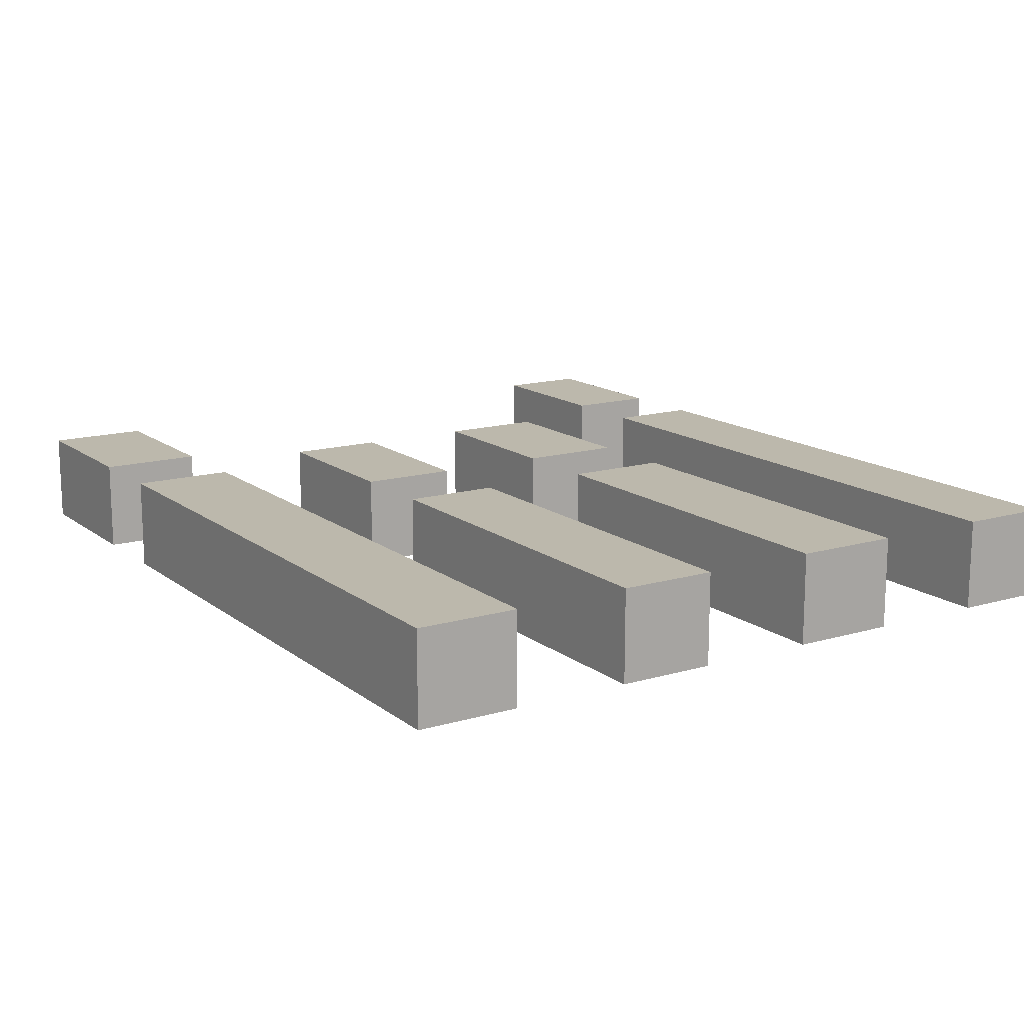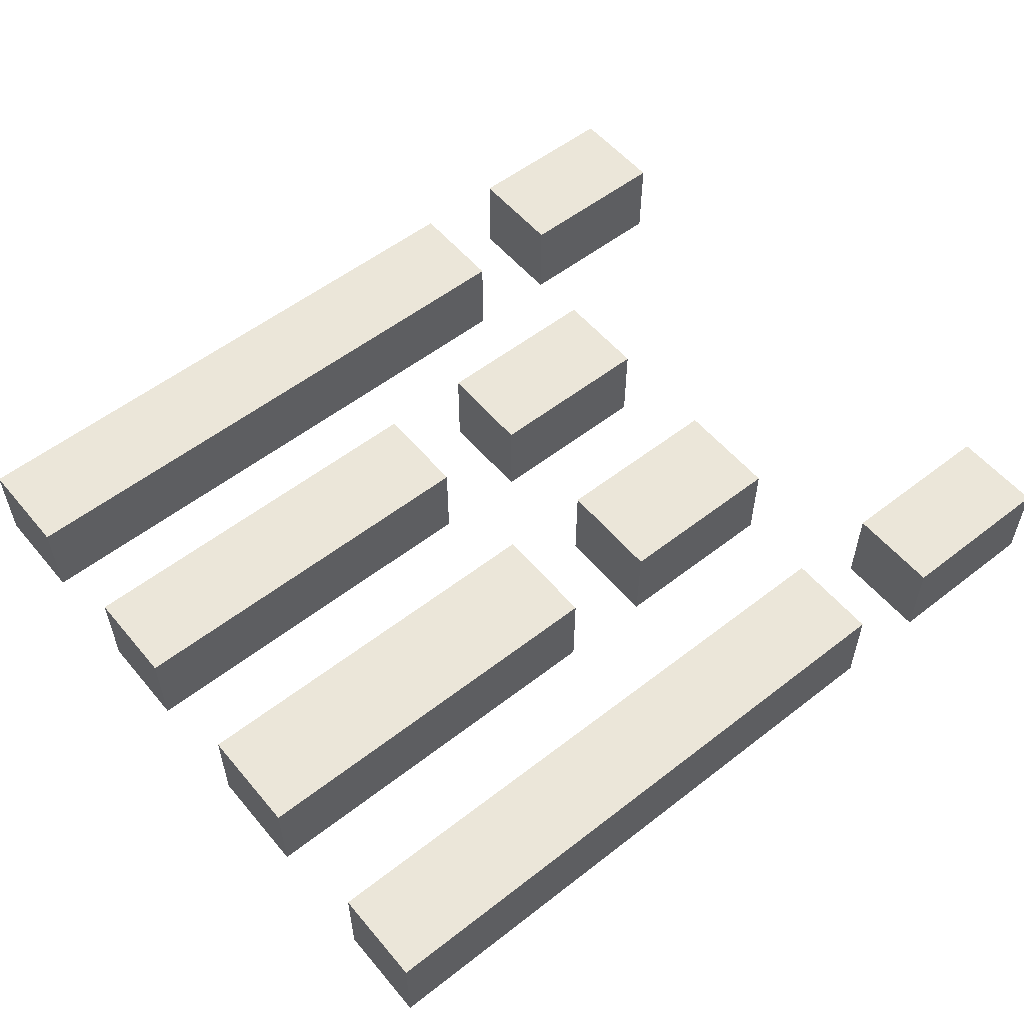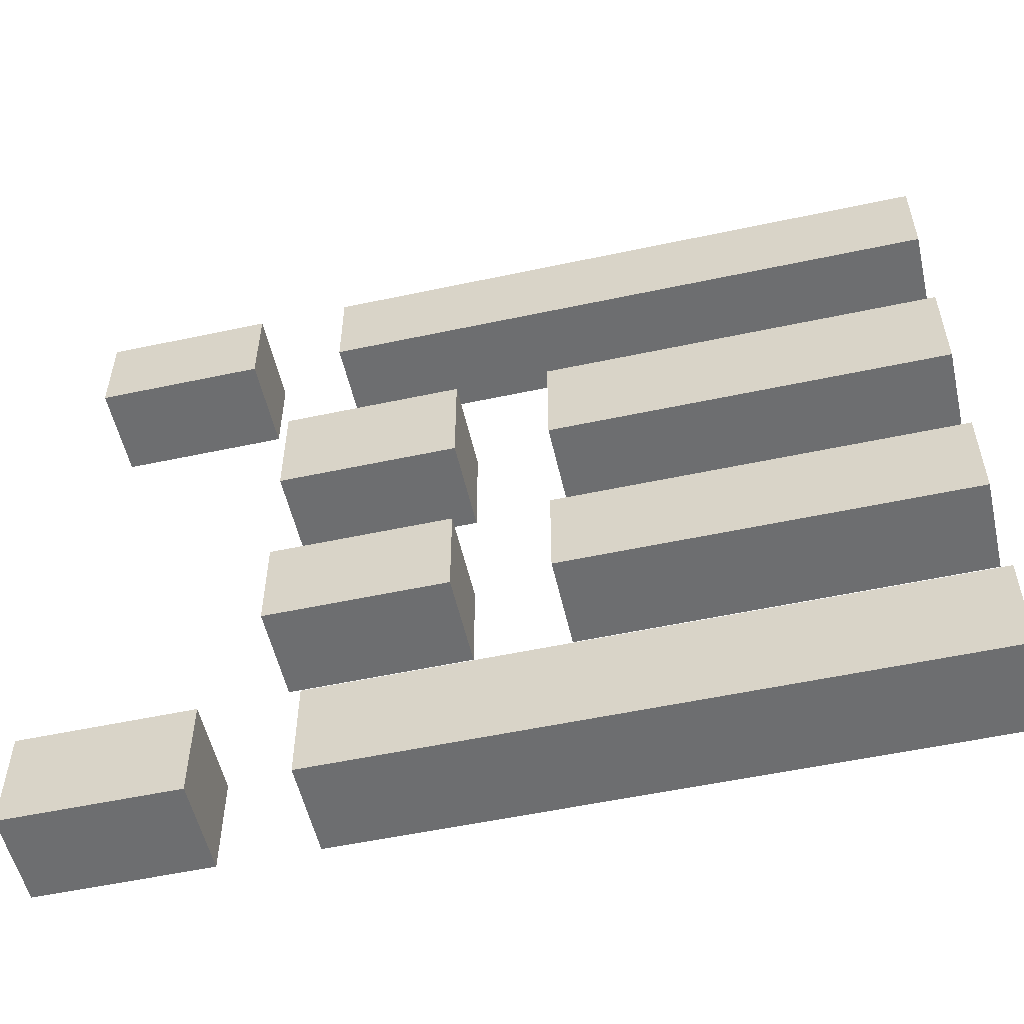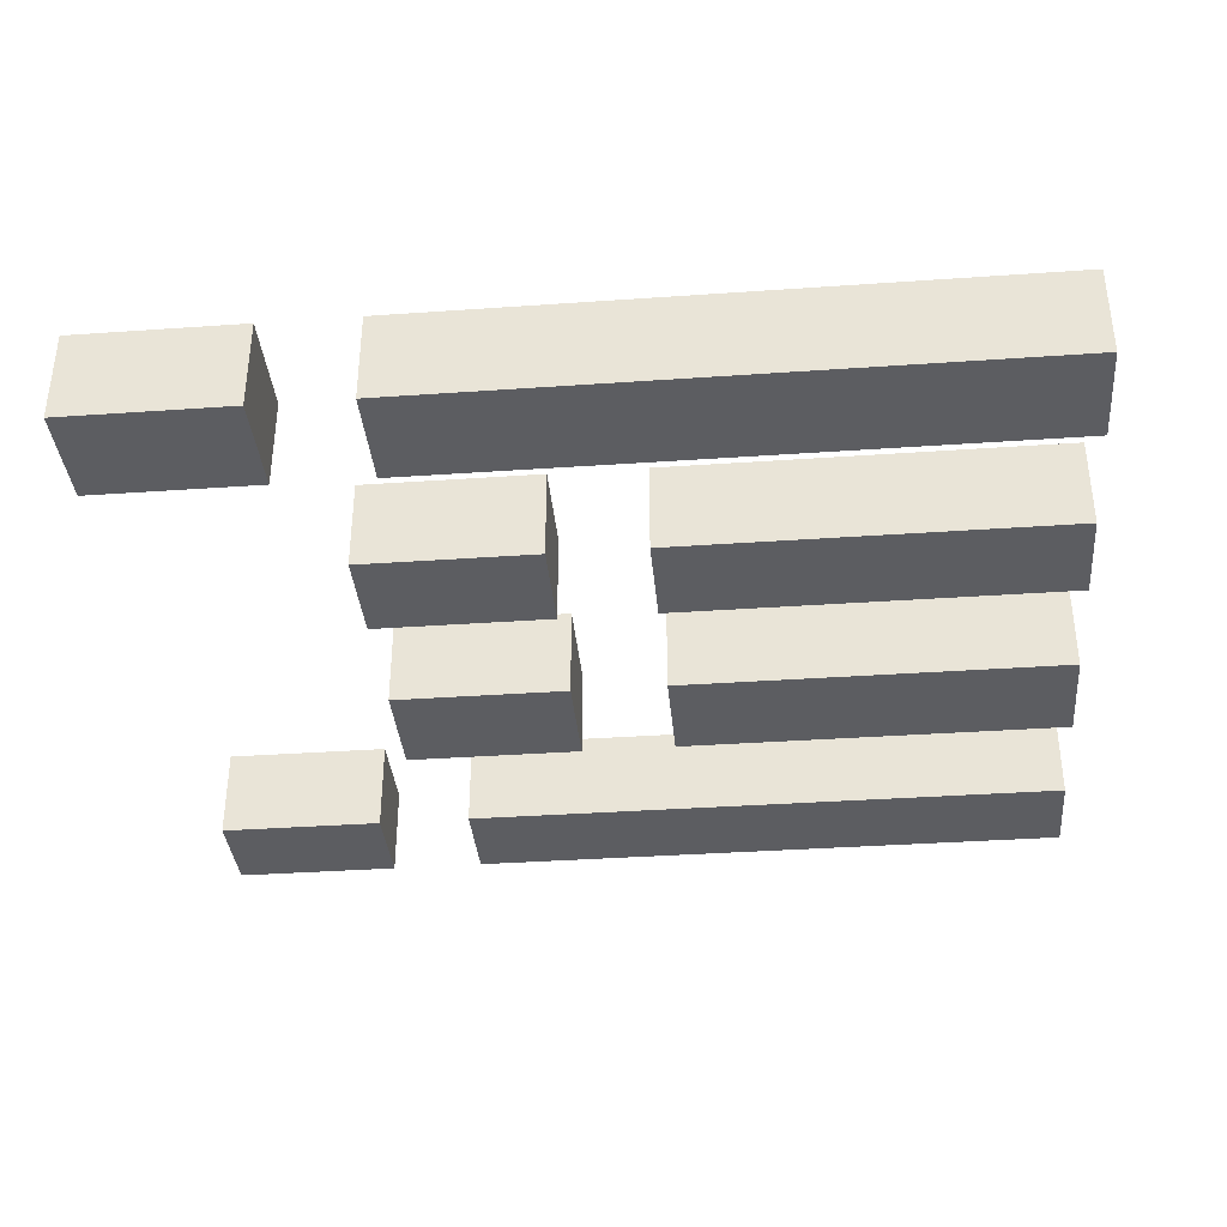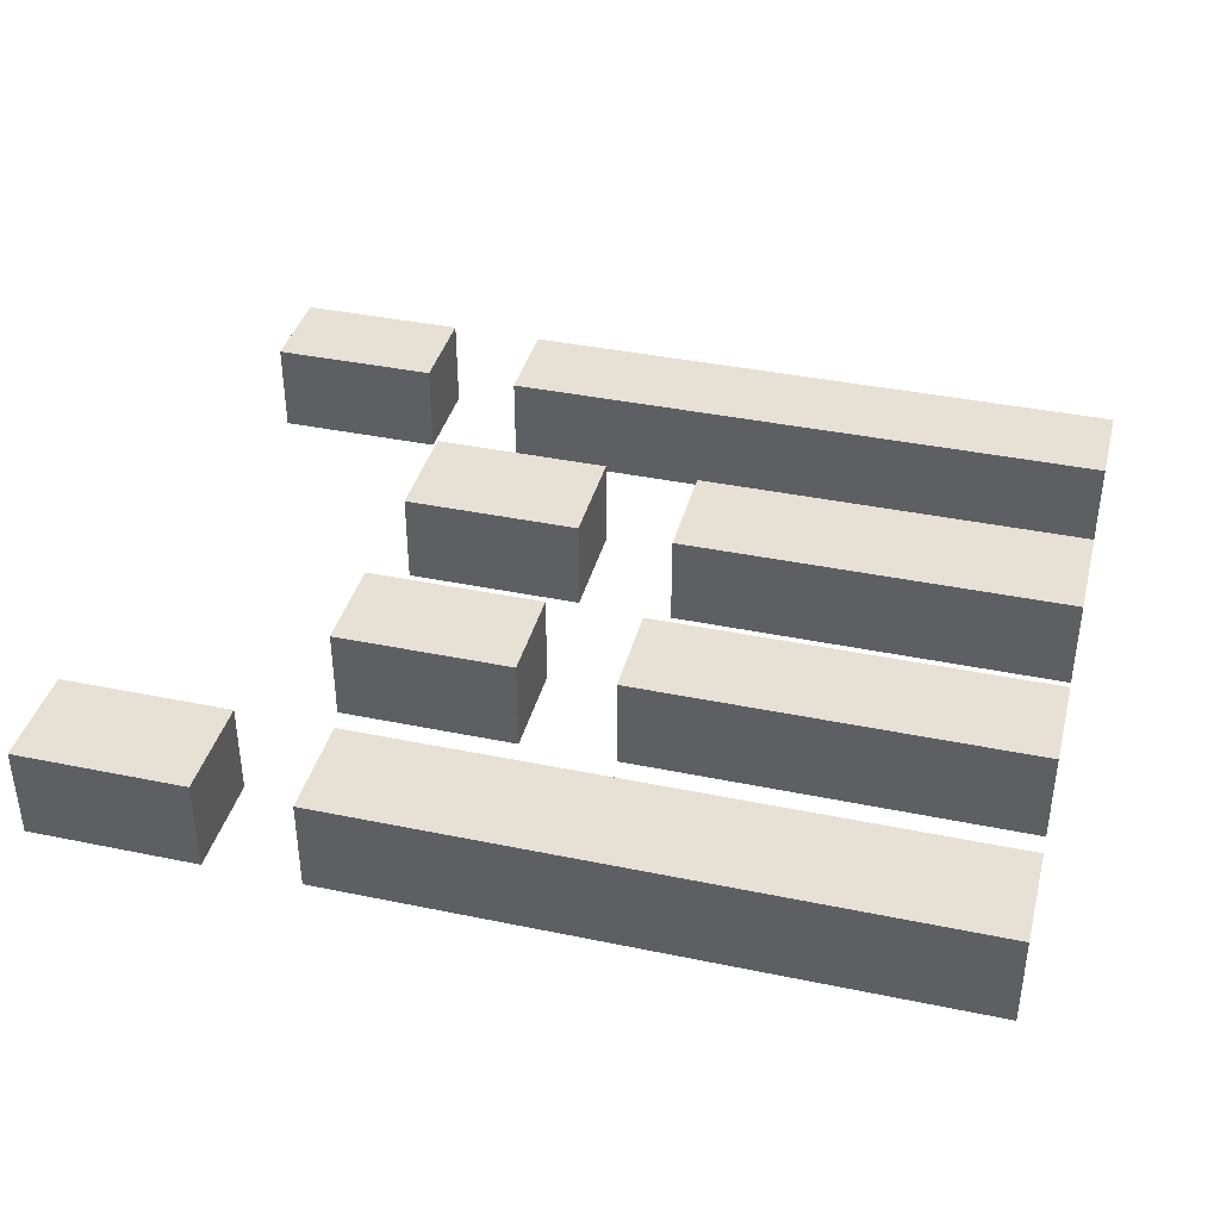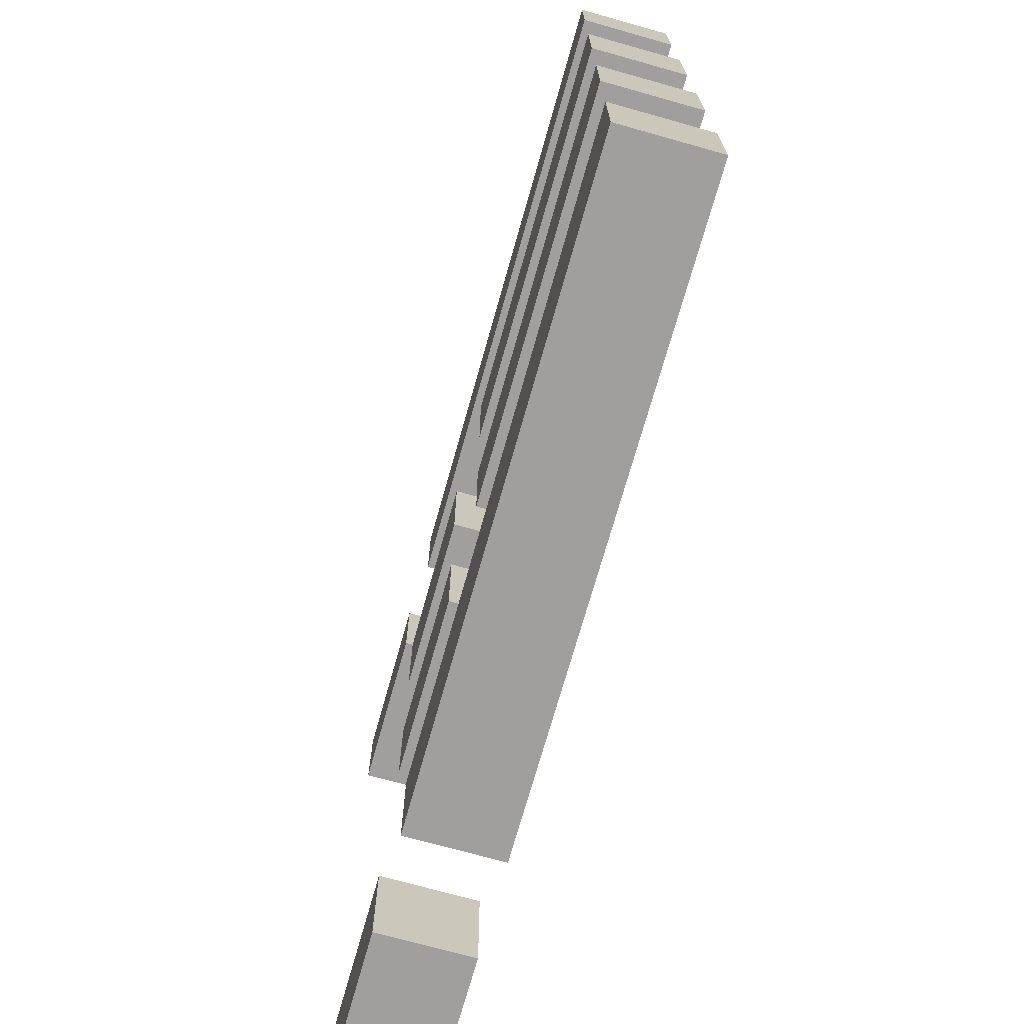
<metadata>
{"format":"obj","ext":"obj","renderer":"f3d","projection":"perspective","resolution":1024,"background":"white","views":[{"elev":14.6,"azim":57.5,"up":"+Z"},{"elev":55.3,"azim":140.7,"up":"+Z"},{"elev":-54.3,"azim":12.8,"up":"+Y"},{"elev":-36.5,"azim":5.2,"up":"+Z"},{"elev":39.0,"azim":14.5,"up":"+Z"},{"elev":-71.5,"azim":74.3,"up":"+Y"}]}
</metadata>
<code>
o configmap
v -1.183 -1.013 0.1249
v -1.183 1.013 0.1249
v -1.183 -1.013 -0.1249
v -1.183 1.013 -0.1249
v 1.183 -1.013 0.1249
v 1.183 1.013 0.1249
v 1.183 -1.013 -0.1249
v 1.183 1.013 -0.1249
v -1.183 0.7621 0.1249
v -1.183 0.7621 -0.1249
v 1.183 0.4458 -0.1249
v 1.183 0.7621 -0.1249
v 1.183 0.4458 0.1249
v 1.183 0.7621 0.1249
v -1.183 -0.7382 0.1249
v -1.183 -0.7382 -0.1249
v 1.183 -0.7382 -0.1249
v 1.183 -0.4219 -0.1249
v 1.183 -0.7382 0.1249
v 1.183 -0.4219 0.1249
v 1.183 -0.1581 -0.1249
v 1.183 0.1581 -0.1249
v 1.183 -0.1581 0.1249
v 1.183 0.1581 0.1249
v -0.6038 -0.4219 -0.1249
v -0.6038 -0.1581 -0.1249
v -0.6038 0.4458 -0.1249
v -0.6038 0.1581 -0.1249
v -0.6038 0.4458 0.1249
v -0.6038 0.1581 0.1249
v -0.6038 -0.4219 0.1249
v -0.6038 -0.1581 0.1249
v -0.1263 -0.4219 -0.1249
v 0.1263 -0.4219 -0.1249
v 0.1263 -0.1581 -0.1249
v -0.1263 -0.1581 -0.1249
v -0.1263 0.1581 -0.1249
v 0.1263 0.1581 -0.1249
v 0.1263 0.4458 -0.1249
v -0.1263 0.4458 -0.1249
v -0.1263 0.1581 0.1249
v 0.1263 0.1581 0.1249
v -0.1263 0.4458 0.1249
v 0.1263 0.4458 0.1249
v -0.1263 -0.4219 0.1249
v 0.1263 -0.4219 0.1249
v 0.1263 -0.1581 0.1249
v -0.1263 -0.1581 0.1249
v -0.4784 -1.013 -0.1249
v -0.731 -1.013 -0.1249
v -0.731 -0.7382 -0.1249
v -0.4784 -0.7382 -0.1249
v -0.4784 -1.013 0.1249
v -0.731 -1.013 0.1249
v -0.731 -0.7382 0.1249
v -0.4784 -0.7382 0.1249
v -0.731 1.013 -0.1249
v -0.4784 1.013 -0.1249
v -0.4784 0.7621 -0.1249
v -0.731 0.7621 -0.1249
v -0.731 1.013 0.1249
v -0.4784 1.013 0.1249
v -0.4784 0.7621 0.1249
v -0.731 0.7621 0.1249
f 9 2 4 10
f 3 1 15 16
f 58 8 12 59
f 10 4 57 60
f 25 26 36 33
f 21 18 34 35
f 28 27 40 37
f 11 22 38 39
f 3 16 51 50
f 52 17 7 49
f 12 8 6 14
f 19 5 7 17
f 22 11 13 24
f 23 20 18 21
f 2 9 64 61
f 14 6 62 63
f 5 19 56 53
f 15 1 54 55
f 42 24 13 44
f 43 29 30 41
f 46 20 23 47
f 32 31 45 48
f 49 7 5 53
f 1 3 50 54
f 4 2 61 57
f 62 6 8 58
f 44 13 11 39
f 27 29 43 40
f 59 12 14 63
f 64 9 10 60
f 56 19 17 52
f 51 16 15 55
f 31 25 33 45
f 18 20 46 34
f 26 32 48 36
f 23 21 35 47
f 30 28 37 41
f 22 24 42 38
f 25 31 32 26
f 29 27 28 30
f 37 40 43 41
f 33 36 48 45
f 35 34 46 47
f 44 39 38 42
f 55 54 50 51
f 49 53 56 52
f 60 57 61 64
f 63 62 58 59

</code>
